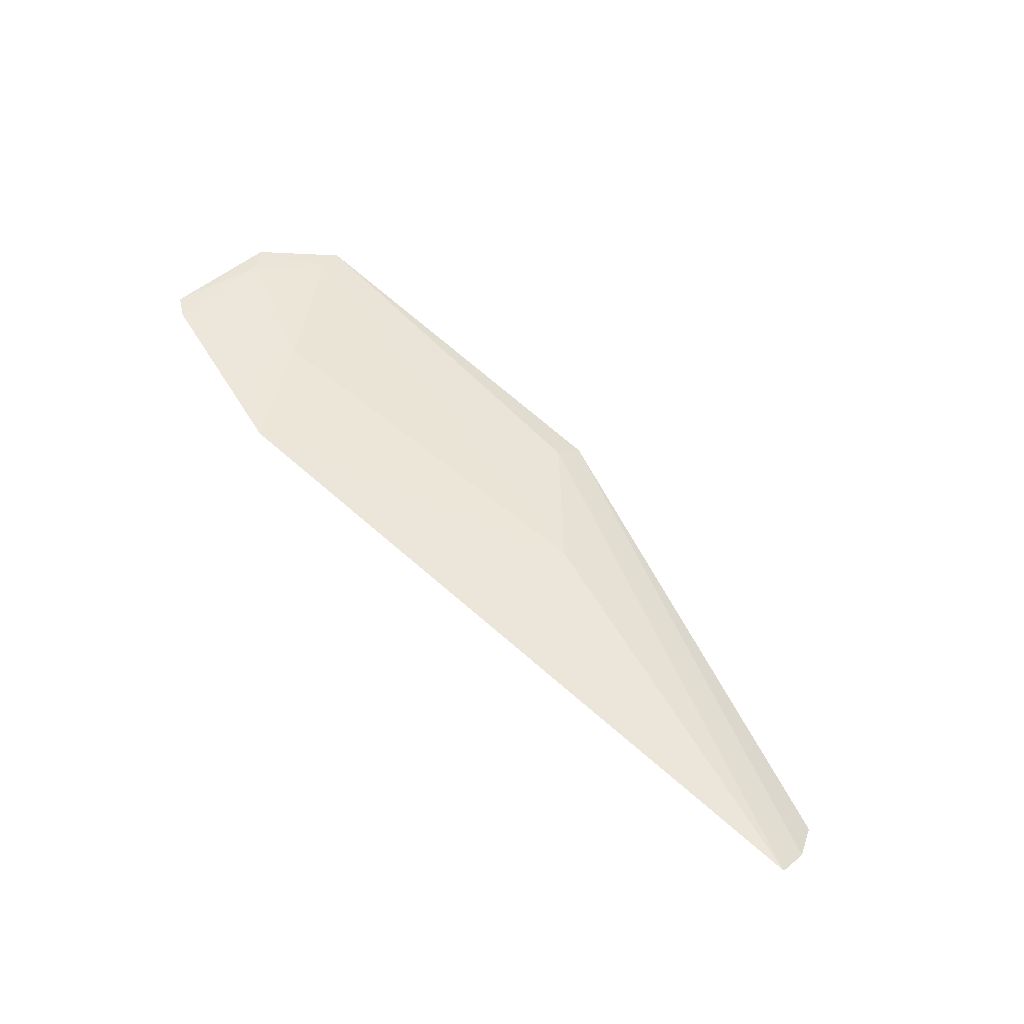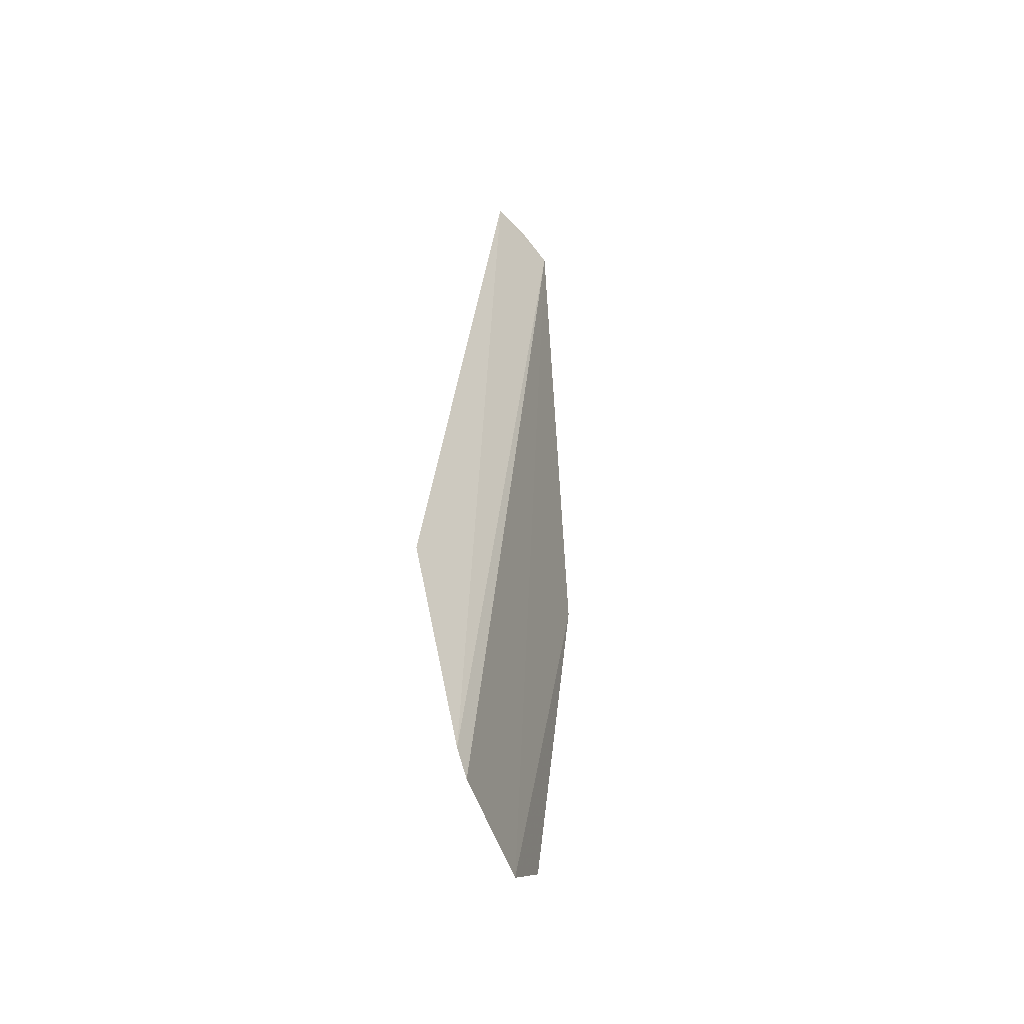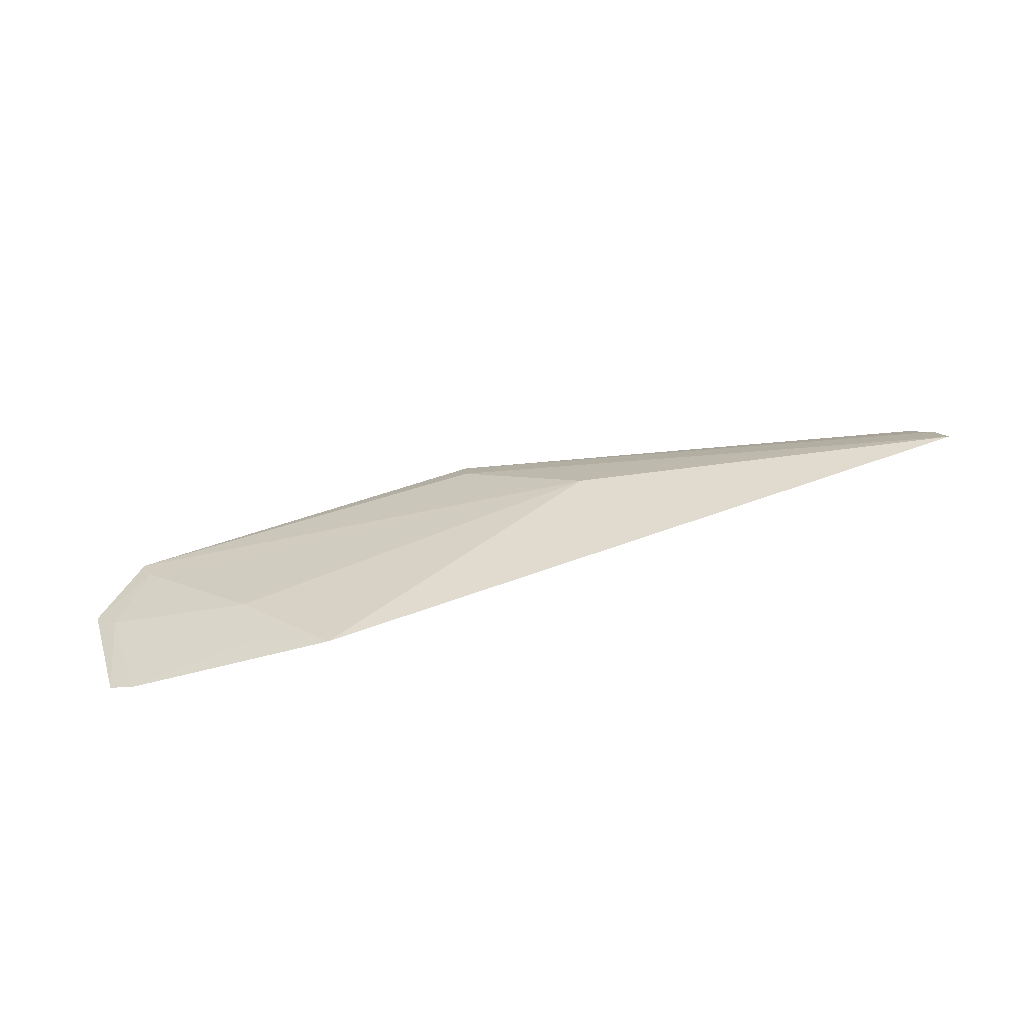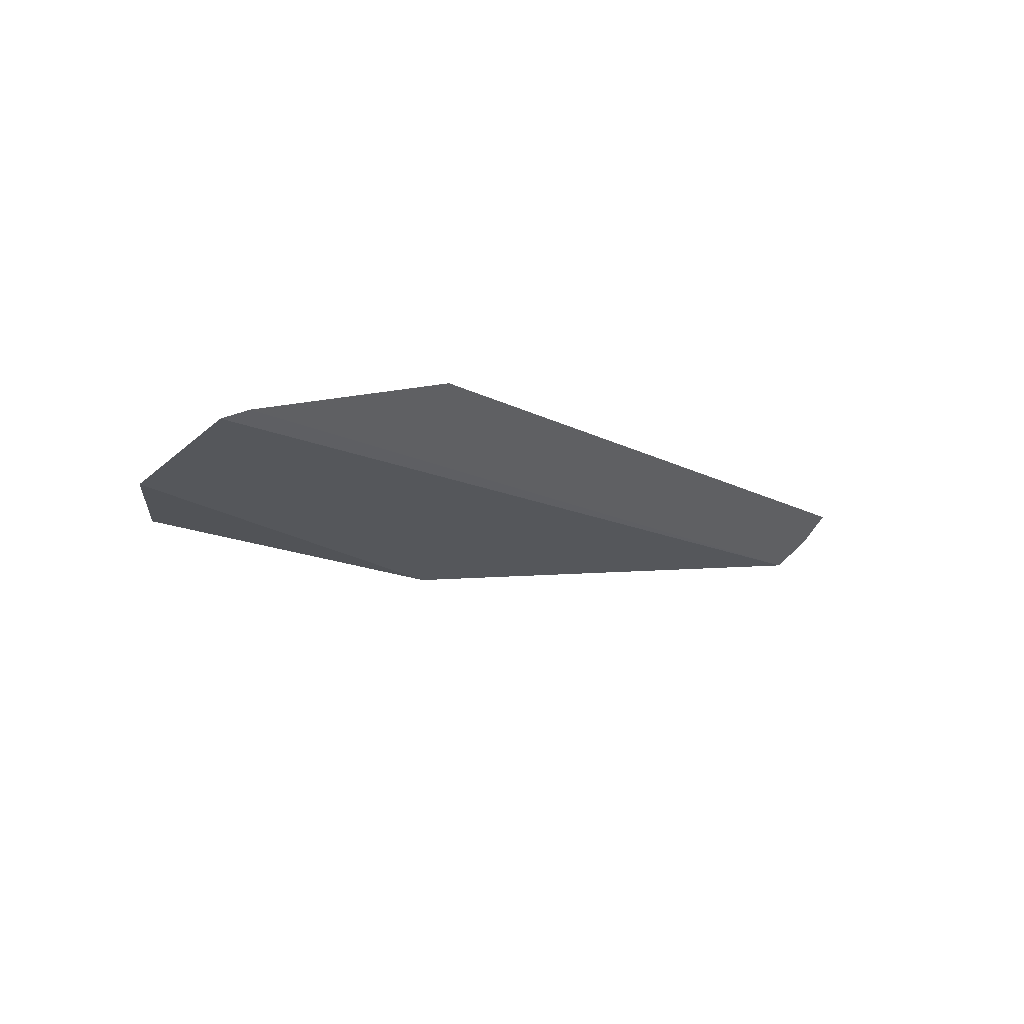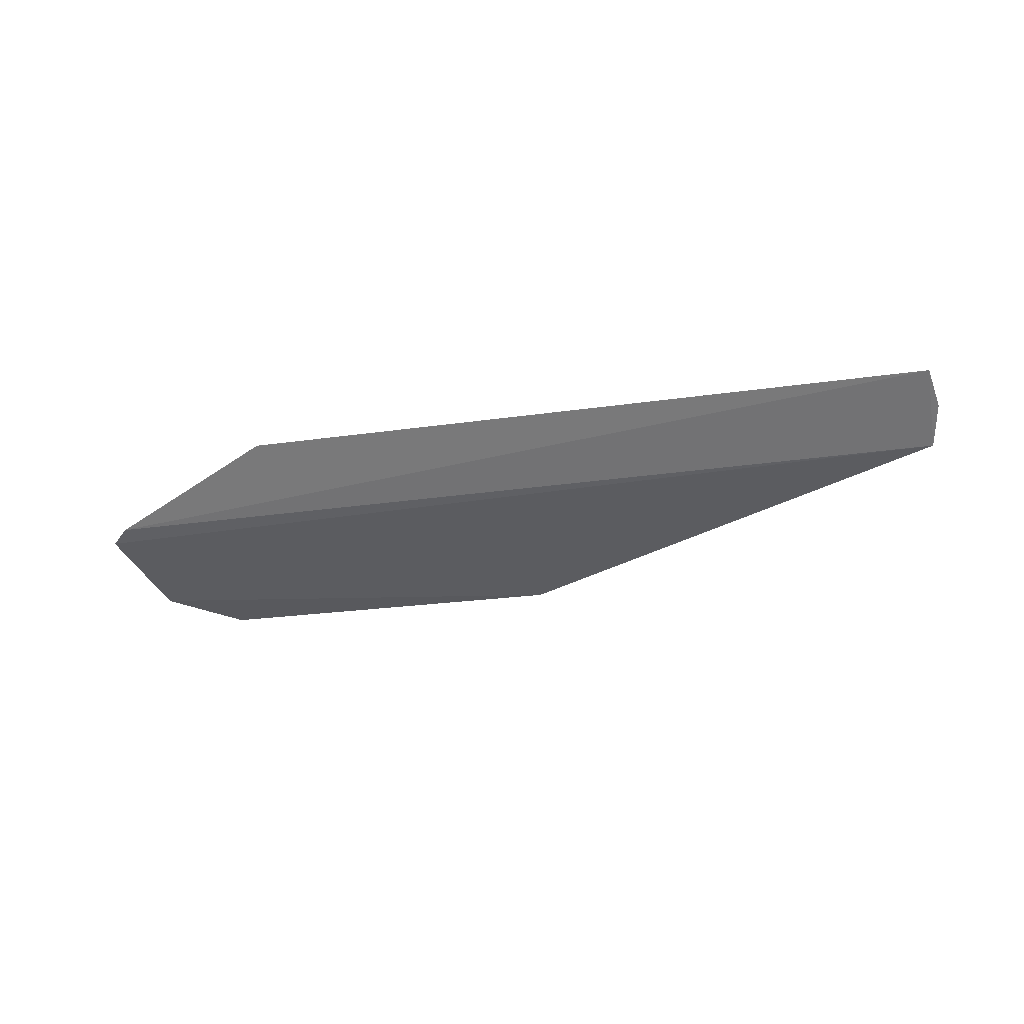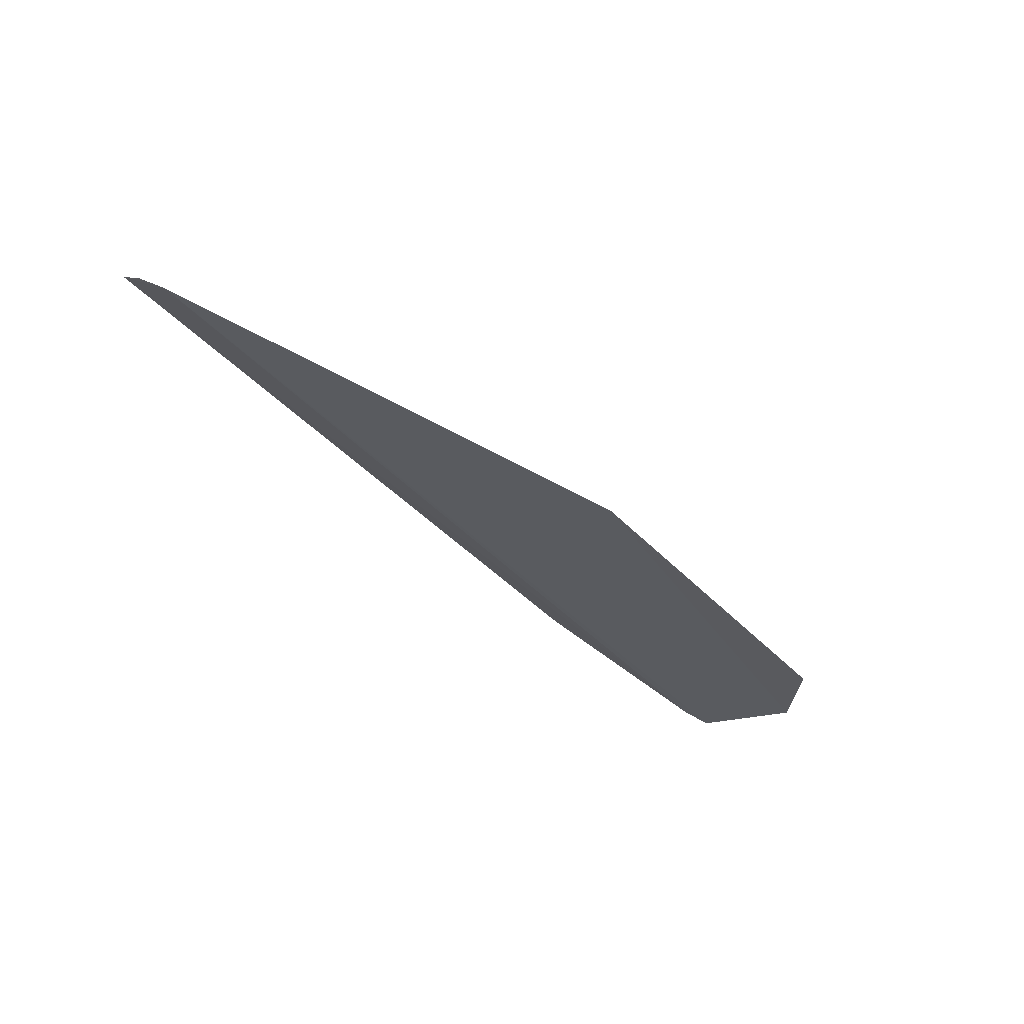
<metadata>
{"format":"obj","ext":"obj","renderer":"f3d","projection":"perspective","resolution":1024,"background":"white","views":[{"elev":69.3,"azim":-140.8,"up":"+Z"},{"elev":32.6,"azim":95.5,"up":"+Y"},{"elev":51.7,"azim":156.0,"up":"+Z"},{"elev":-13.2,"azim":127.7,"up":"+Z"},{"elev":-17.7,"azim":-163.5,"up":"+Z"},{"elev":-41.4,"azim":-53.6,"up":"+Z"}]}
</metadata>
<code>
v 0.3399 -0.00433 0.08227
v 0.3554 0.009291 0.08556
v 0.3093 0.05556 0.1104
v 0.1452 0.06032 0.1097
v 0.1461 0.04594 0.09706
v 0.233 0.02991 0.1019
v 0.3224 0.03007 0.09966
v 0.2518 -0.0008896 0.08204
v 0.3581 0.03642 0.09451
v 0.3394 0.001036 0.08497
v 0.2541 0.004948 0.08744
v 0.144 0.05347 0.1037
v 0.3518 0.01452 0.08866
v 0.3534 0.03995 0.09687
v 0.3238 0.04371 0.104
f 6 3 4
f 7 3 6
f 8 5 2
f 8 2 1
f 9 2 5
f 10 1 2
f 10 7 6
f 10 6 1
f 11 8 1
f 11 1 6
f 11 6 4
f 12 4 5
f 12 5 8
f 12 11 4
f 12 8 11
f 13 2 9
f 13 10 2
f 13 7 10
f 14 13 9
f 14 4 3
f 14 9 5
f 14 5 4
f 15 14 3
f 15 3 7
f 15 7 13
f 15 13 14

</code>
